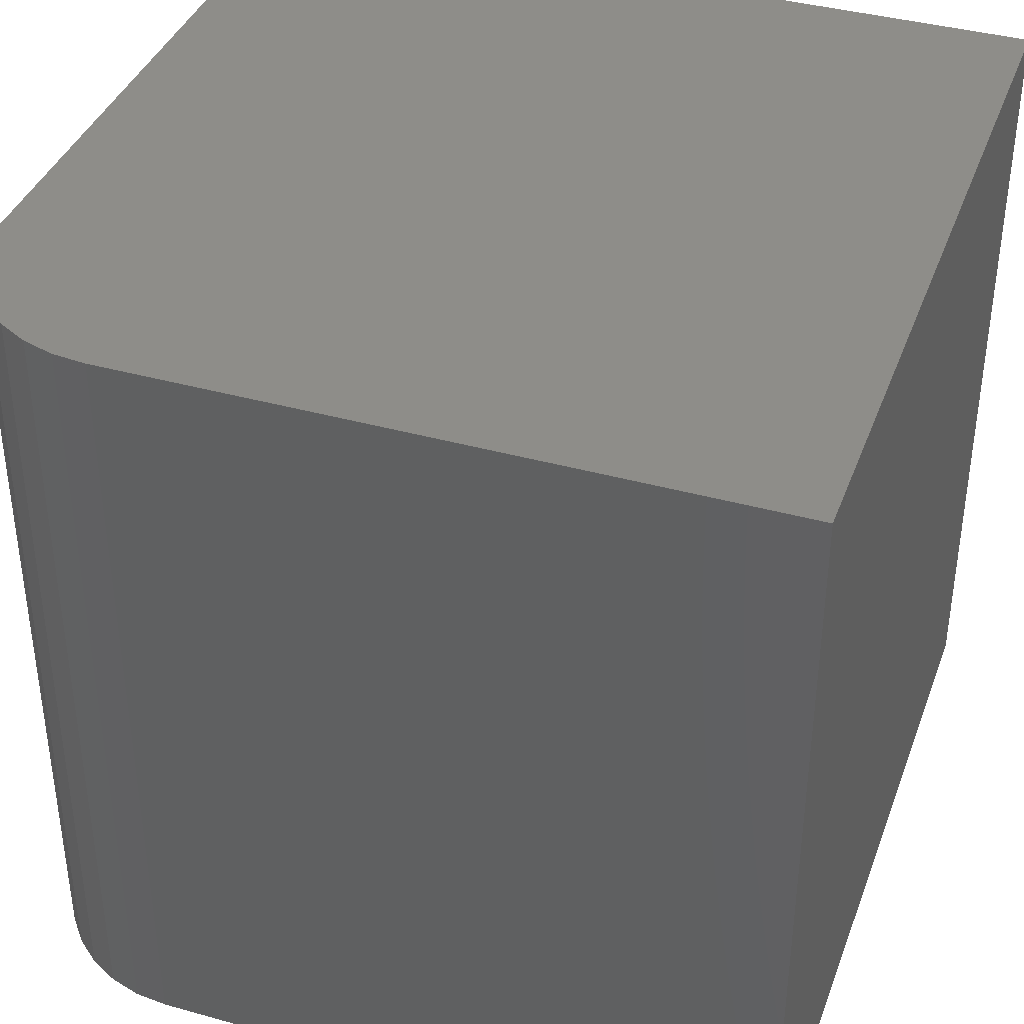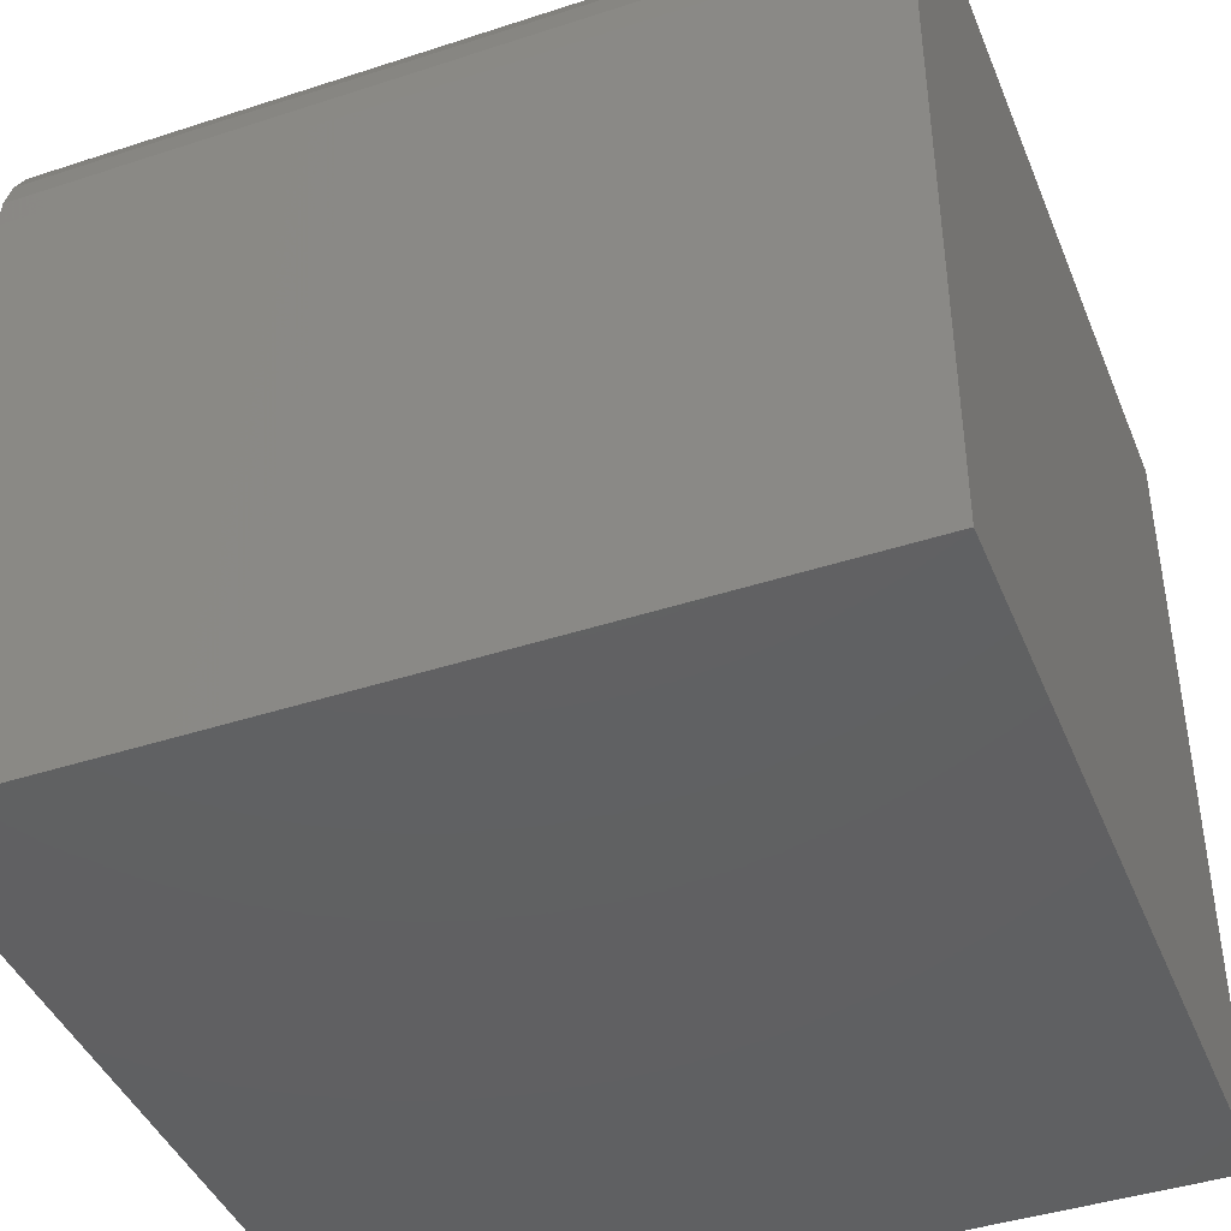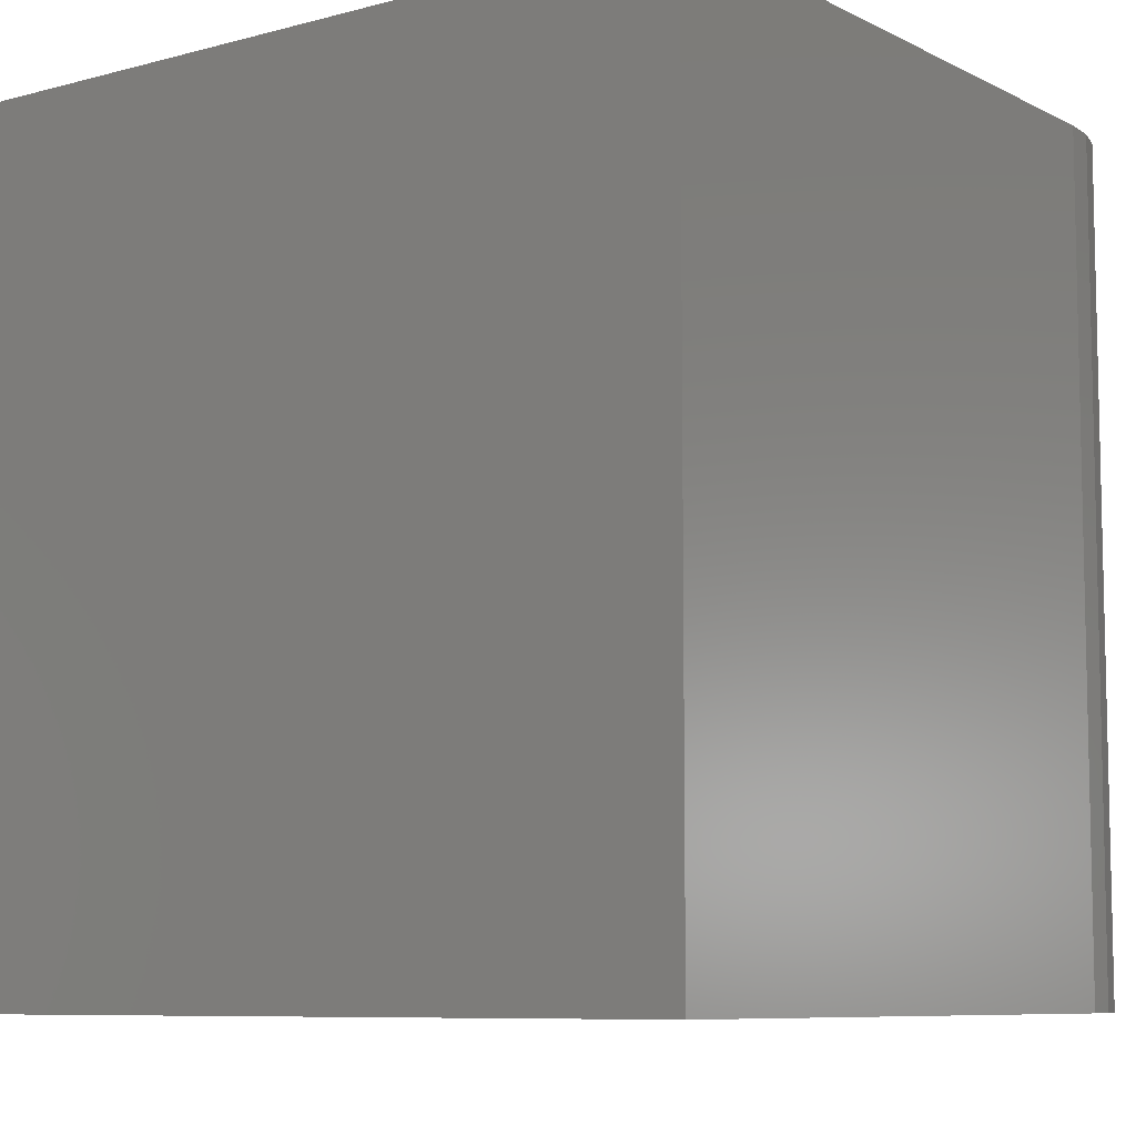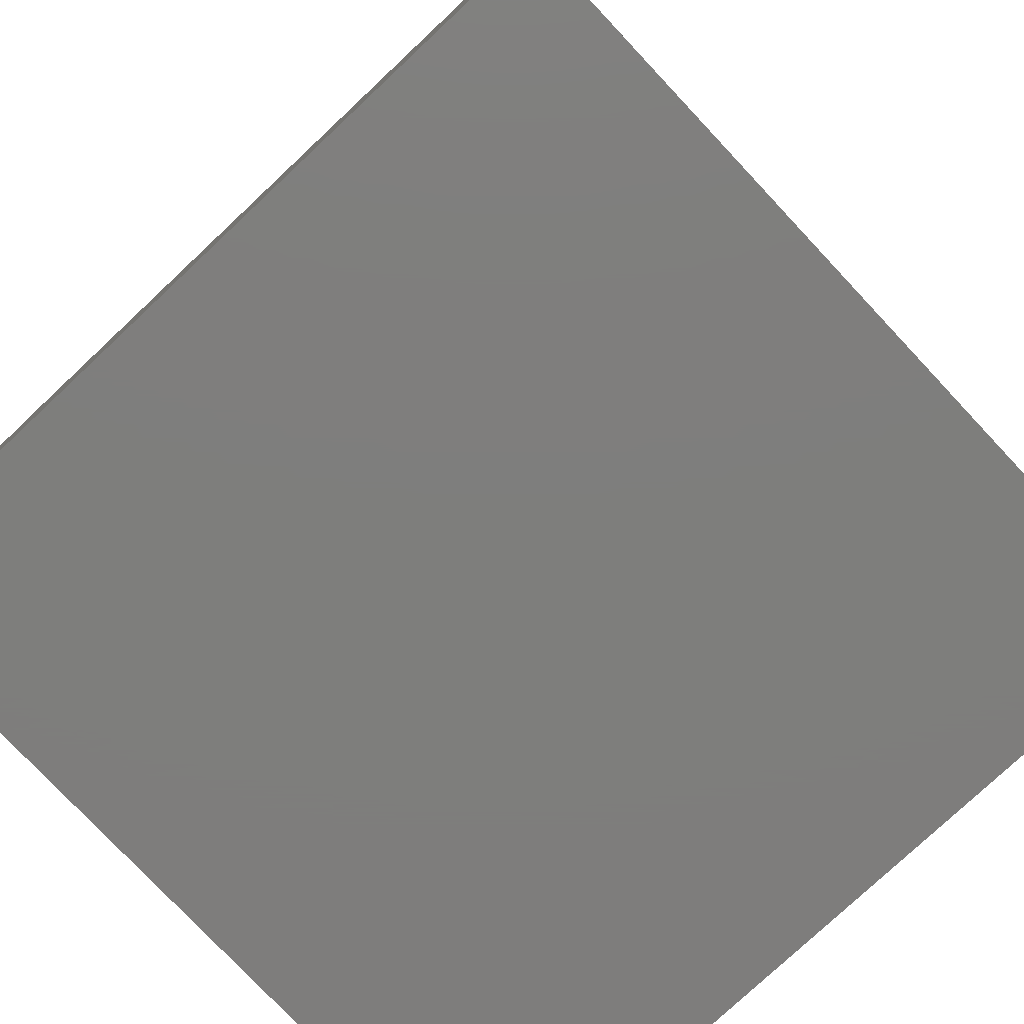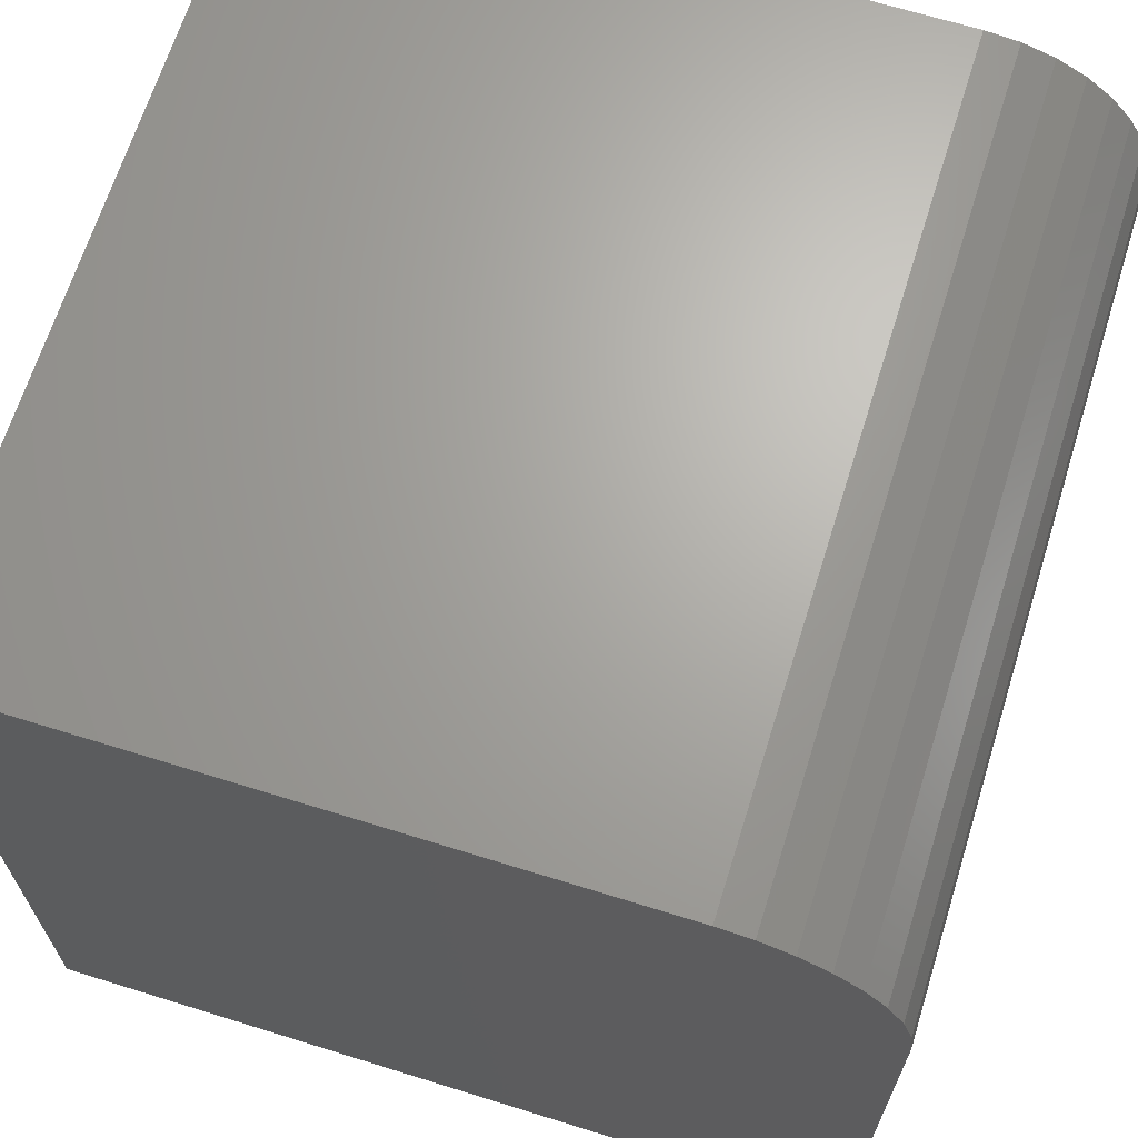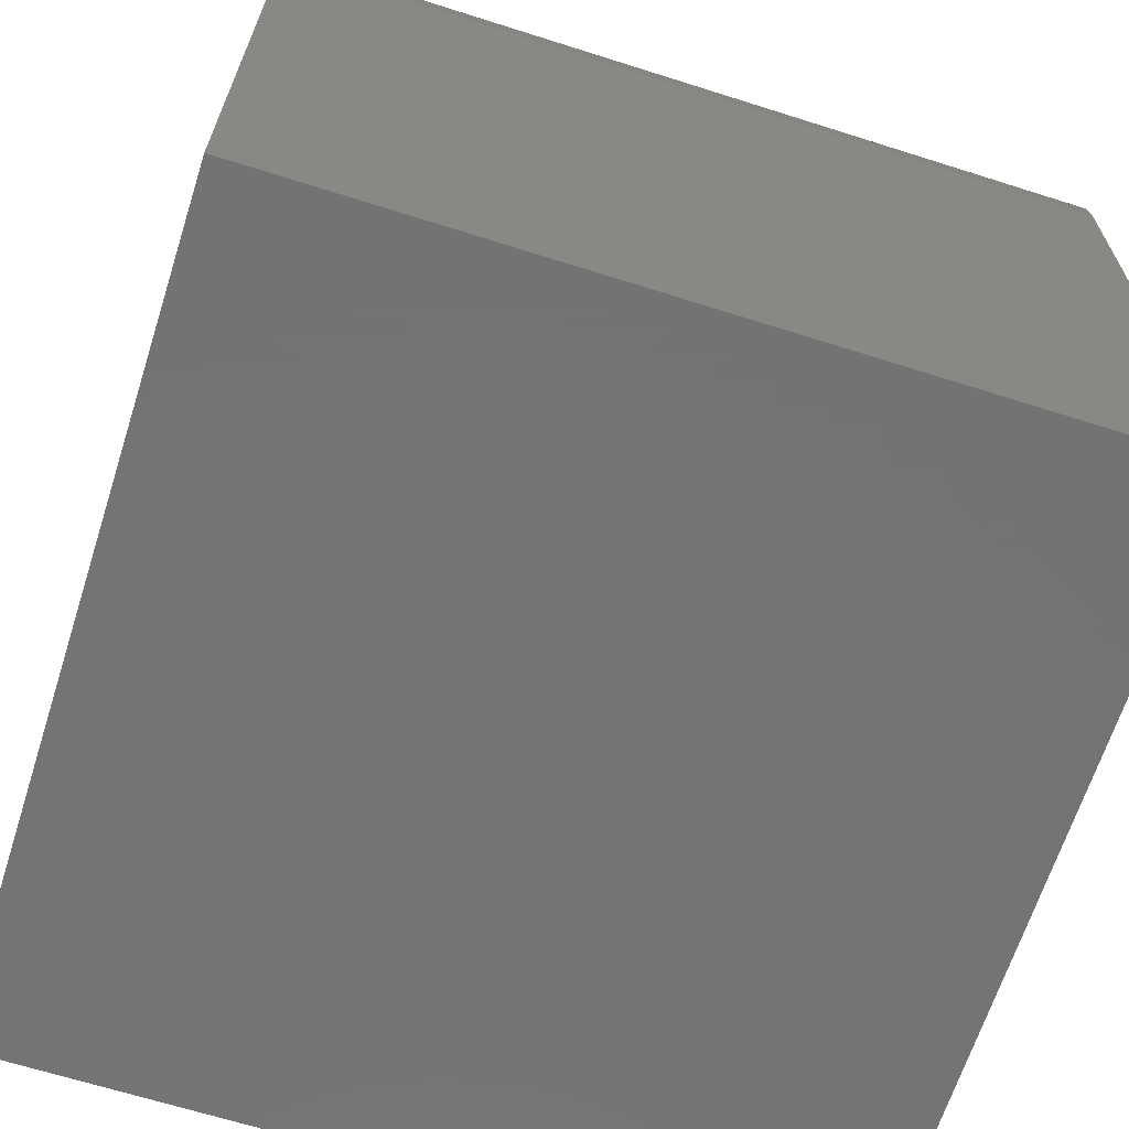
<metadata>
{"format":"stl","ext":"stl","renderer":"f3d","projection":"perspective","resolution":1024,"background":"white","views":[{"elev":38.9,"azim":-160.7,"up":"+Z"},{"elev":-42.6,"azim":111.3,"up":"+Y"},{"elev":-8.1,"azim":36.6,"up":"+Z"},{"elev":-77.8,"azim":-46.8,"up":"+Z"},{"elev":66.9,"azim":17.3,"up":"+Y"},{"elev":-66.0,"azim":72.3,"up":"+Y"}]}
</metadata>
<code>
# stl→obj: 24 verts, 44 faces
v -0.375 0 -0.375
v -0.375 4.163e-17 0.375
v 0.2188 3.296e-17 -0.375
v 0.2188 7.459e-17 0.375
v 0.375 -0.1562 0.375
v 0.372 -0.1258 0.375
v 0.3631 -0.09646 0.375
v 0.3487 -0.06944 0.375
v 0.3292 -0.04576 0.375
v 0.3056 -0.02633 0.375
v 0.2785 -0.01189 0.375
v 0.2492 -0.003002 0.375
v -0.375 -0.75 0.375
v 0.375 -0.75 0.375
v 0.375 -0.1562 -0.375
v 0.375 -0.75 -0.375
v 0.2492 -0.003002 -0.375
v -0.375 -0.75 -0.375
v 0.2785 -0.01189 -0.375
v 0.3056 -0.02633 -0.375
v 0.3292 -0.04576 -0.375
v 0.3487 -0.06944 -0.375
v 0.3631 -0.09646 -0.375
v 0.372 -0.1258 -0.375
f 1 2 3
f 3 2 4
f 5 6 7
f 5 7 8
f 5 8 9
f 5 9 10
f 5 10 11
f 5 11 12
f 5 12 4
f 5 4 2
f 5 2 13
f 5 13 14
f 15 5 16
f 16 5 14
f 3 17 1
f 15 16 18
f 15 18 1
f 15 1 17
f 15 17 19
f 15 19 20
f 15 20 21
f 15 21 22
f 15 22 23
f 15 23 24
f 3 4 17
f 17 4 12
f 17 12 19
f 19 12 11
f 19 11 20
f 20 11 10
f 20 10 21
f 21 10 9
f 21 9 22
f 22 9 8
f 22 8 23
f 23 8 7
f 23 7 24
f 24 7 6
f 24 6 15
f 15 6 5
f 18 16 13
f 13 16 14
f 2 1 13
f 13 1 18

</code>
